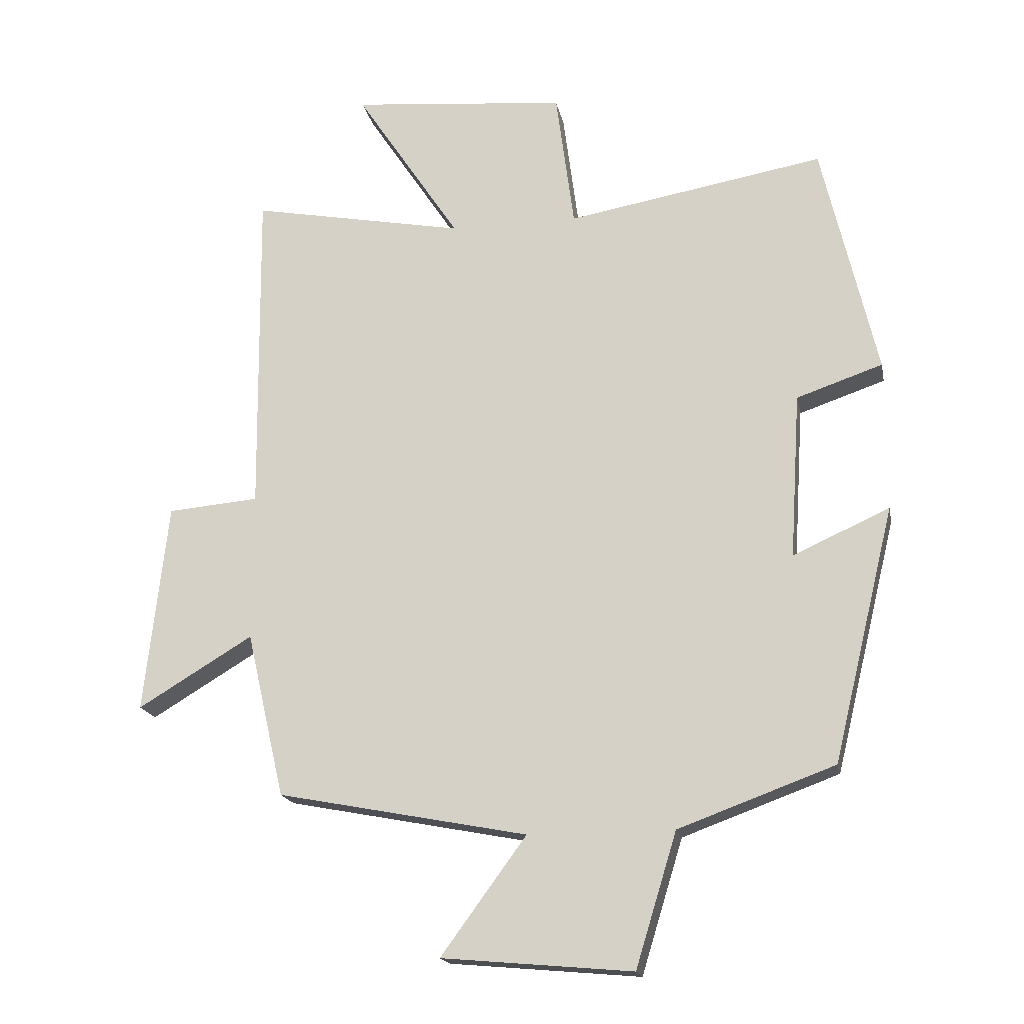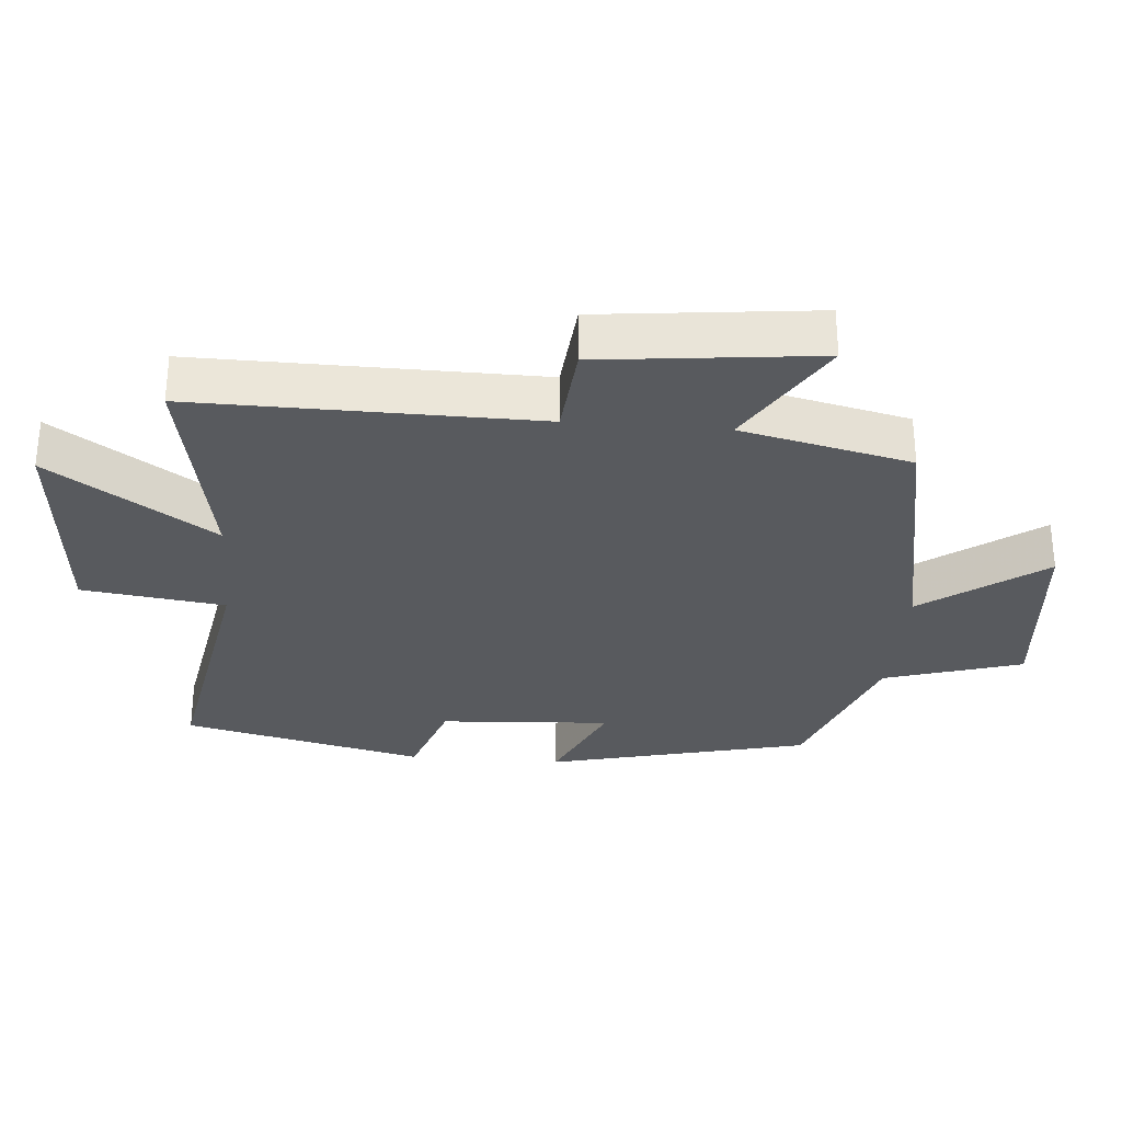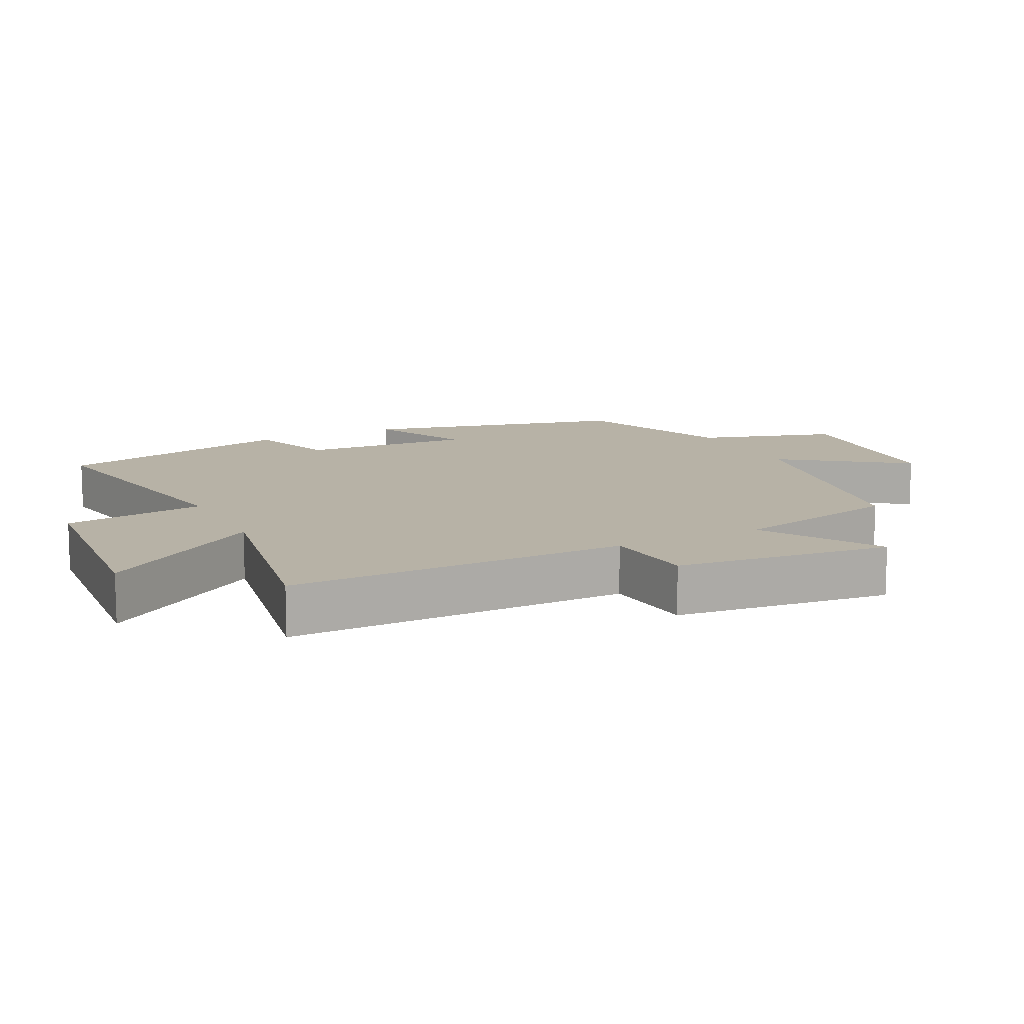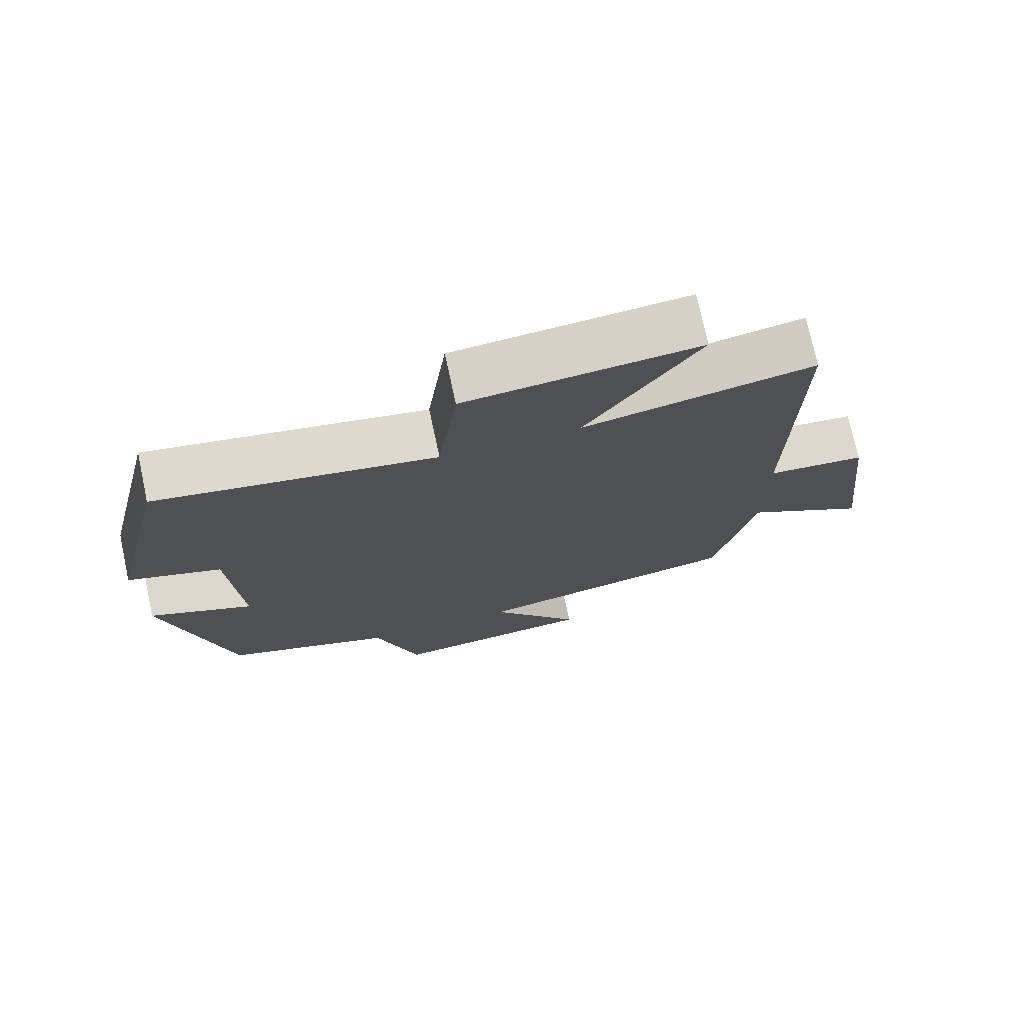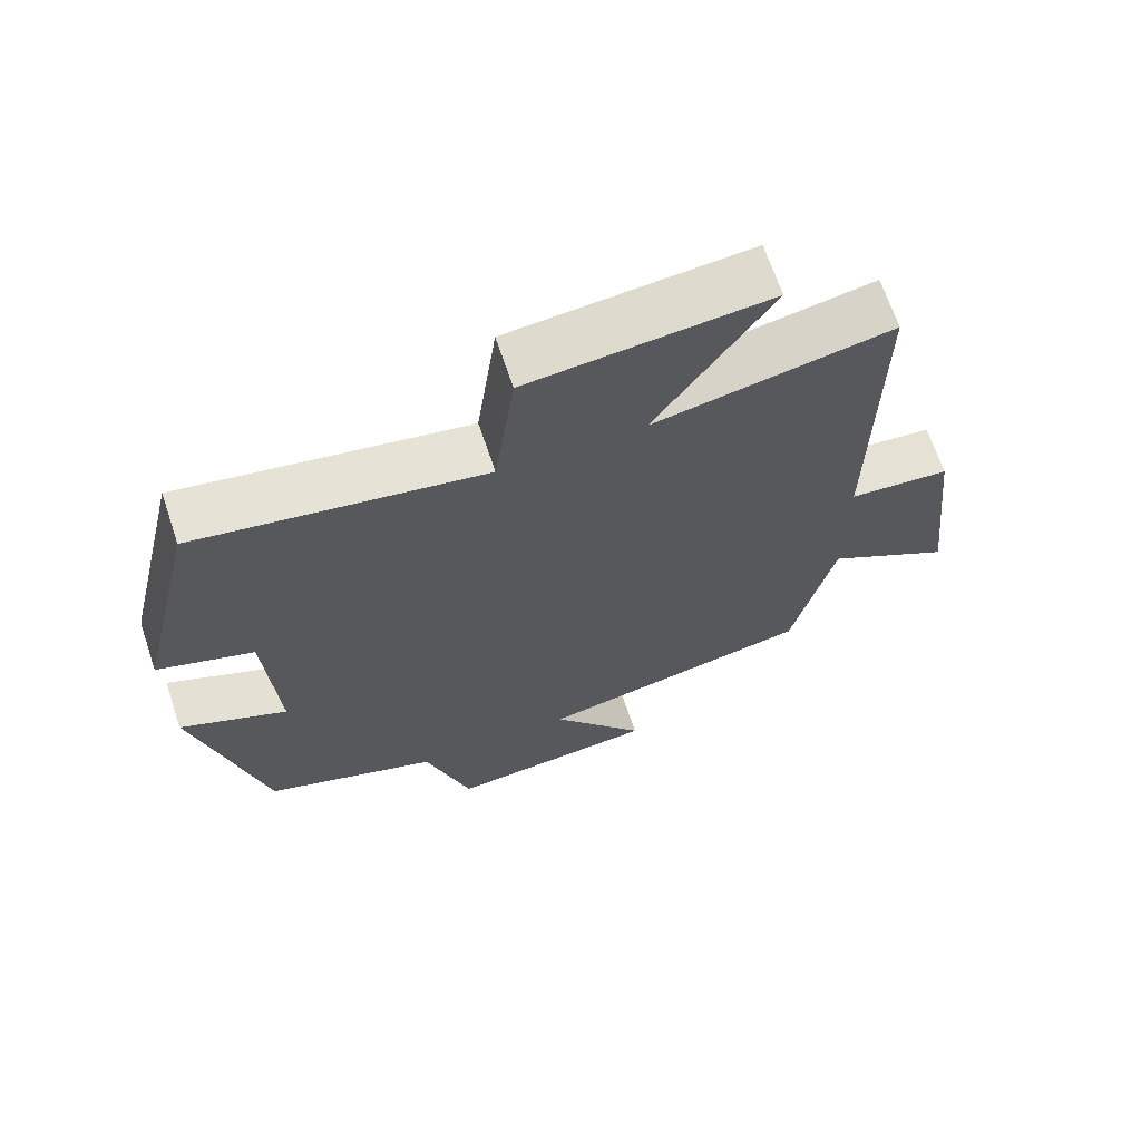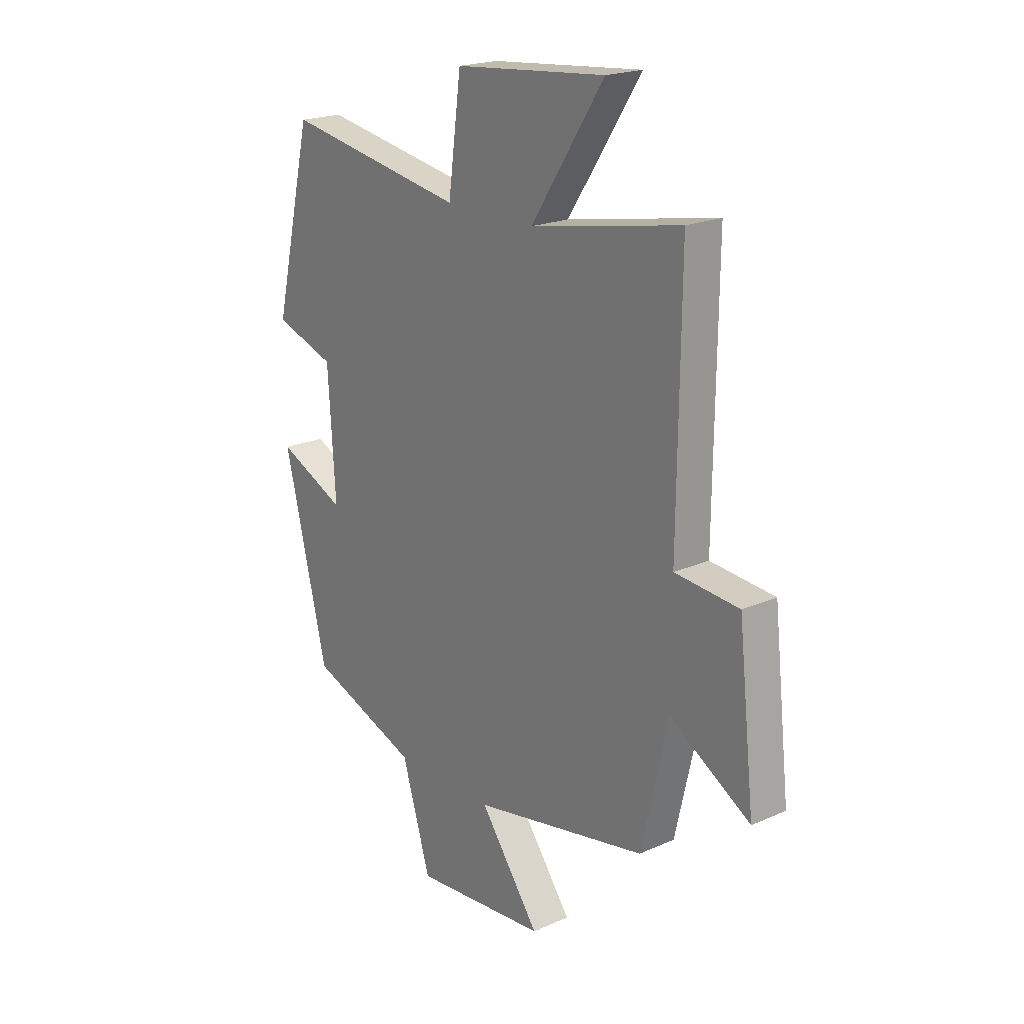
<metadata>
{"format":"obj","ext":"obj","renderer":"f3d","projection":"perspective","resolution":1024,"background":"white","views":[{"elev":-17.9,"azim":-169.0,"up":"+Z"},{"elev":-30.6,"azim":85.2,"up":"+Y"},{"elev":12.3,"azim":63.3,"up":"+Y"},{"elev":74.3,"azim":-12.2,"up":"+Z"},{"elev":67.5,"azim":-18.6,"up":"+Z"},{"elev":20.5,"azim":51.2,"up":"+Z"}]}
</metadata>
<code>
v 0.442 0.07 -0.426
v 0.059 0.07 -0.5
v 0.19 0.07 -0.679
v -0.102 0.07 -0.705
v -0.165 0.07 -0.5
v -0.405 0.07 -0.412
v -0.5 0.07 -0.022
v -0.352 0.07 -0.089
v -0.368 0.07 0.165
v -0.5 0.07 0.21
v -0.416 0.07 0.569
v -0.021 0.07 0.5
v 0.007 0.07 0.712
v 0.337 0.07 0.742
v 0.177 0.07 0.5
v 0.505 0.07 0.562
v 0.5 0.07 0.055
v 0.64 0.07 0.043
v 0.676 0.07 -0.279
v 0.5 0.07 -0.173
v 0.442 0 -0.426
v 0.059 0 -0.5
v 0.19 0 -0.679
v -0.102 0 -0.705
v -0.165 0 -0.5
v -0.405 0 -0.412
v -0.5 0 -0.022
v -0.352 0 -0.089
v -0.368 0 0.165
v -0.5 0 0.21
v -0.416 0 0.569
v -0.021 0 0.5
v 0.007 0 0.712
v 0.337 0 0.742
v 0.177 0 0.5
v 0.505 0 0.562
v 0.5 0 0.055
v 0.64 0 0.043
v 0.676 0 -0.279
v 0.5 0 -0.173
f 17 18 19 20
f 17 20 1 2
f 15 16 17 2
f 12 13 14 15
f 12 15 2
f 9 10 11 12
f 8 9 12 2
f 7 8 2
f 6 7 2
f 5 6 2
f 2 3 4 5
f 40 39 38 37
f 22 21 40 37
f 22 37 36 35
f 35 34 33 32
f 22 35 32
f 32 31 30 29
f 22 32 29 28
f 22 28 27
f 22 27 26
f 22 26 25
f 25 24 23 22
f 1 21 22 2
f 2 22 23 3
f 3 23 24 4
f 4 24 25 5
f 5 25 26 6
f 6 26 27 7
f 7 27 28 8
f 8 28 29 9
f 9 29 30 10
f 10 30 31 11
f 11 31 32 12
f 12 32 33 13
f 13 33 34 14
f 14 34 35 15
f 15 35 36 16
f 16 36 37 17
f 17 37 38 18
f 18 38 39 19
f 19 39 40 20
f 20 40 21 1

</code>
